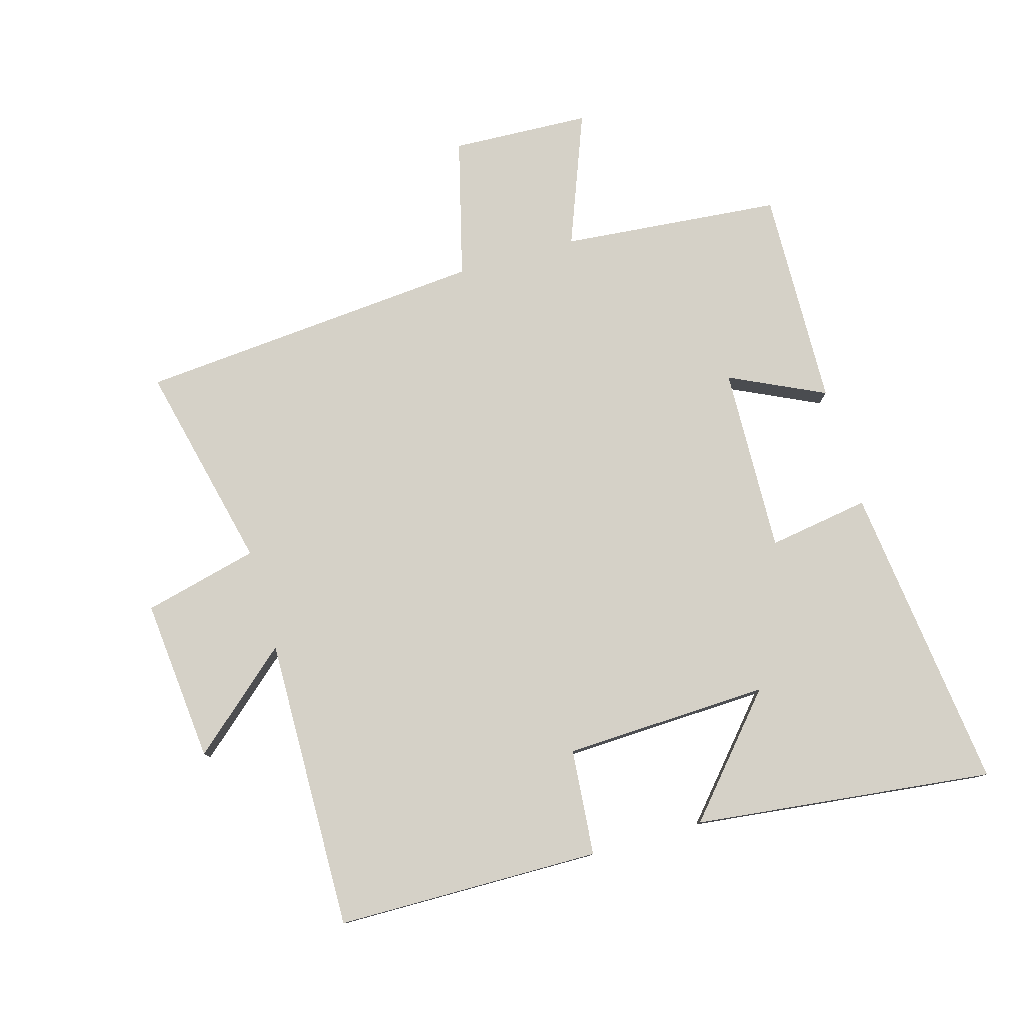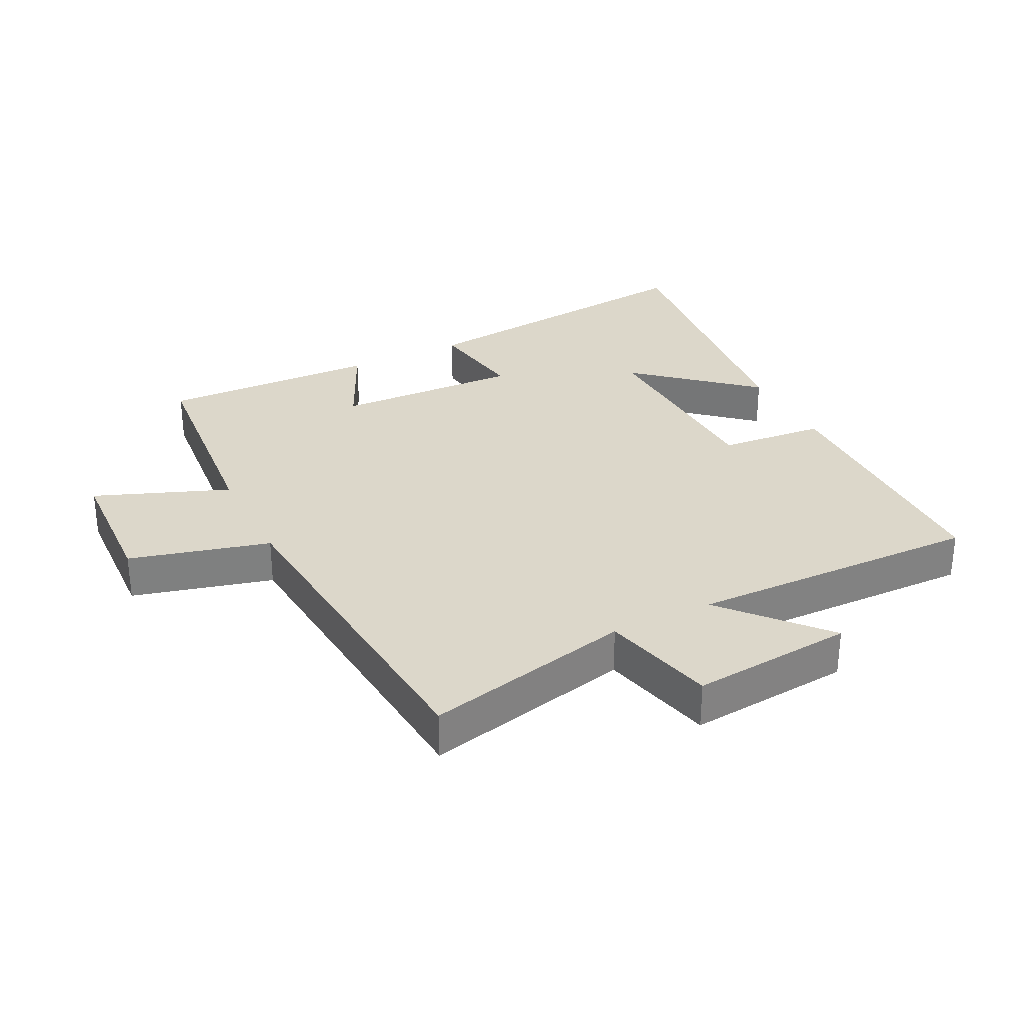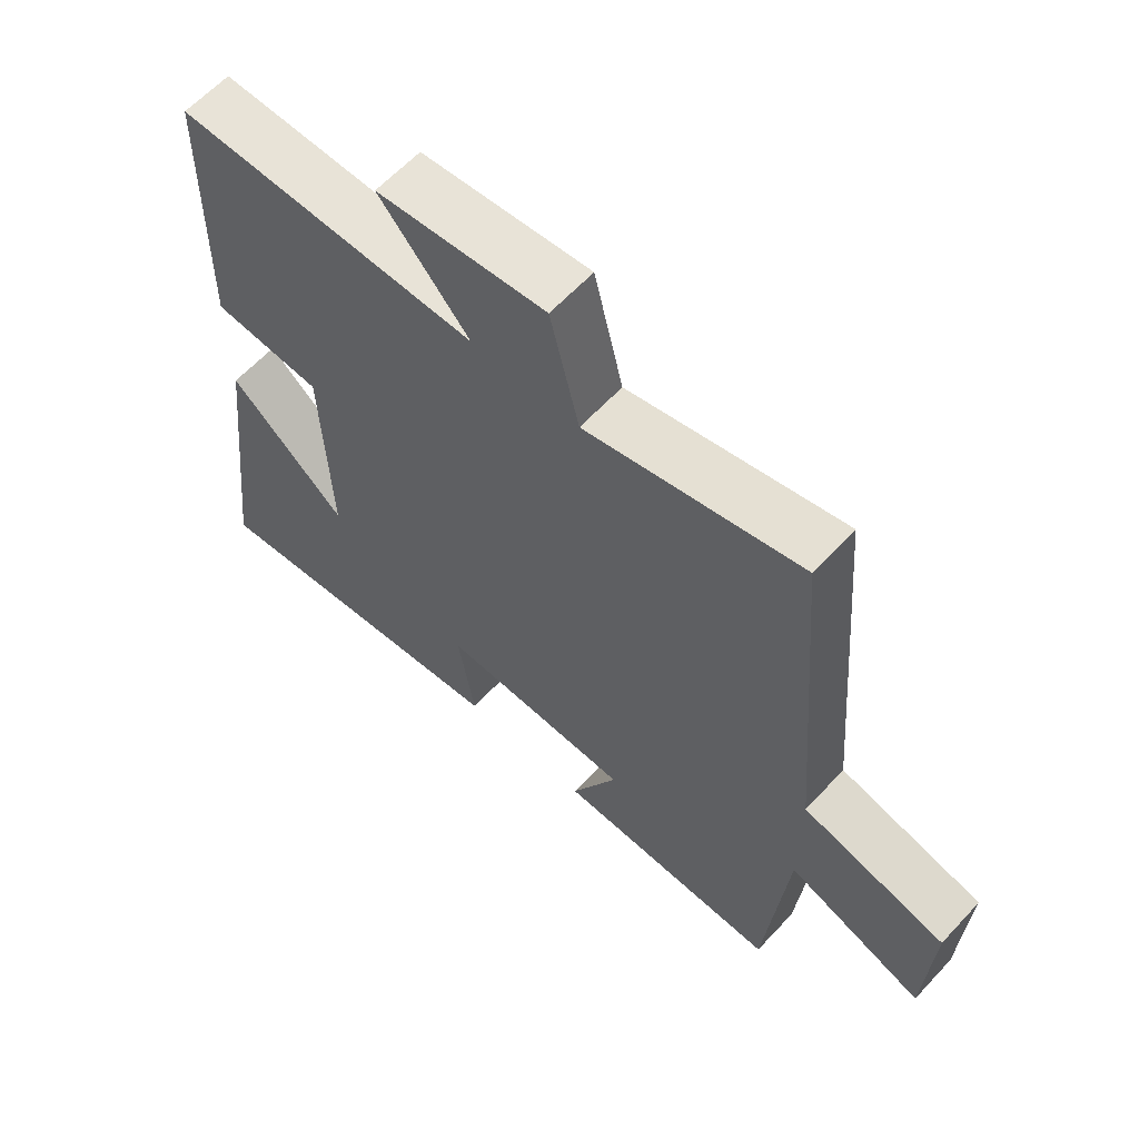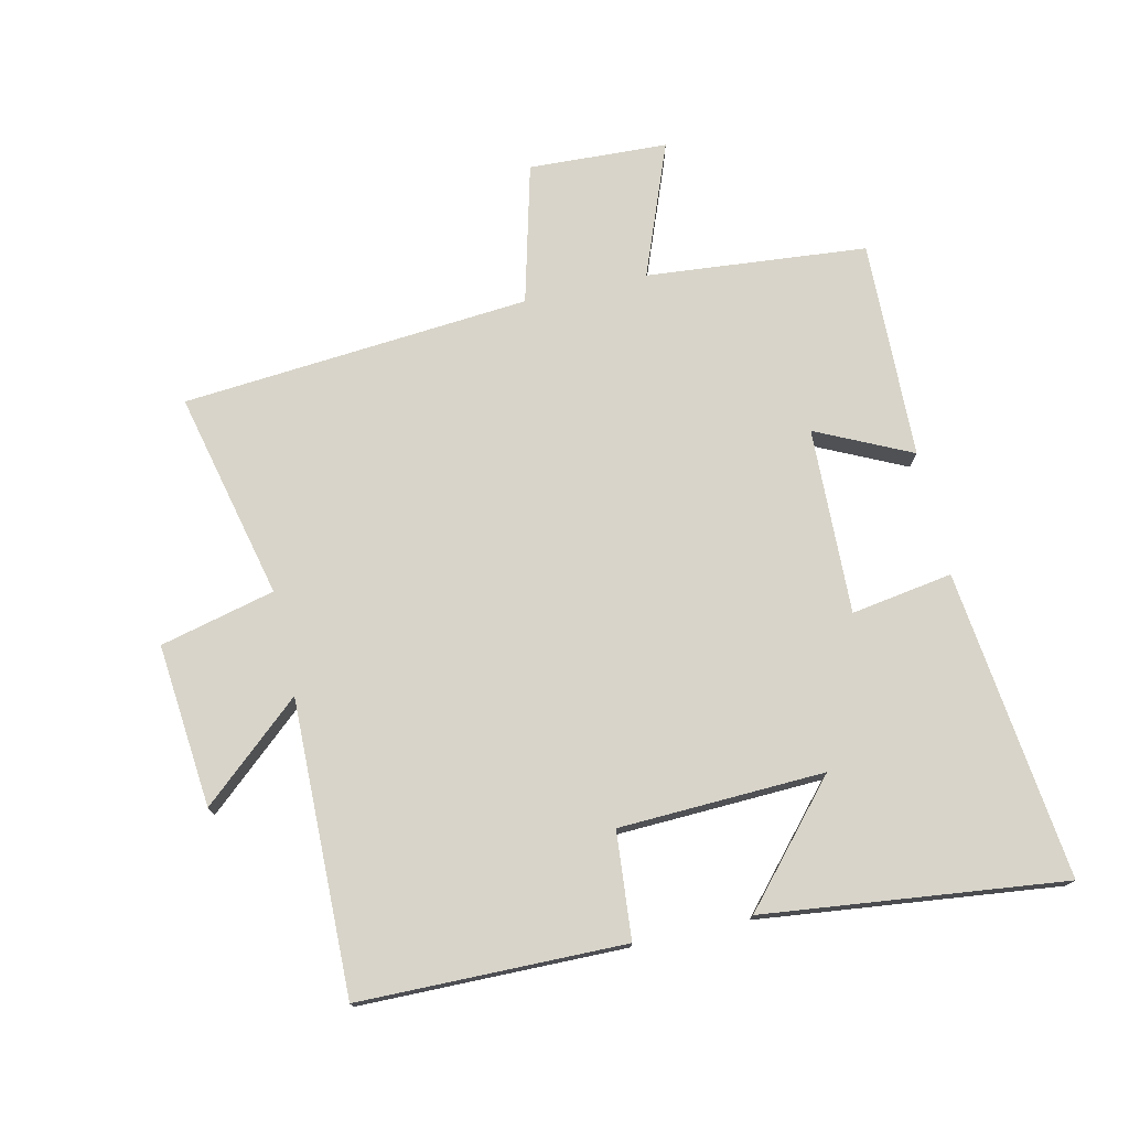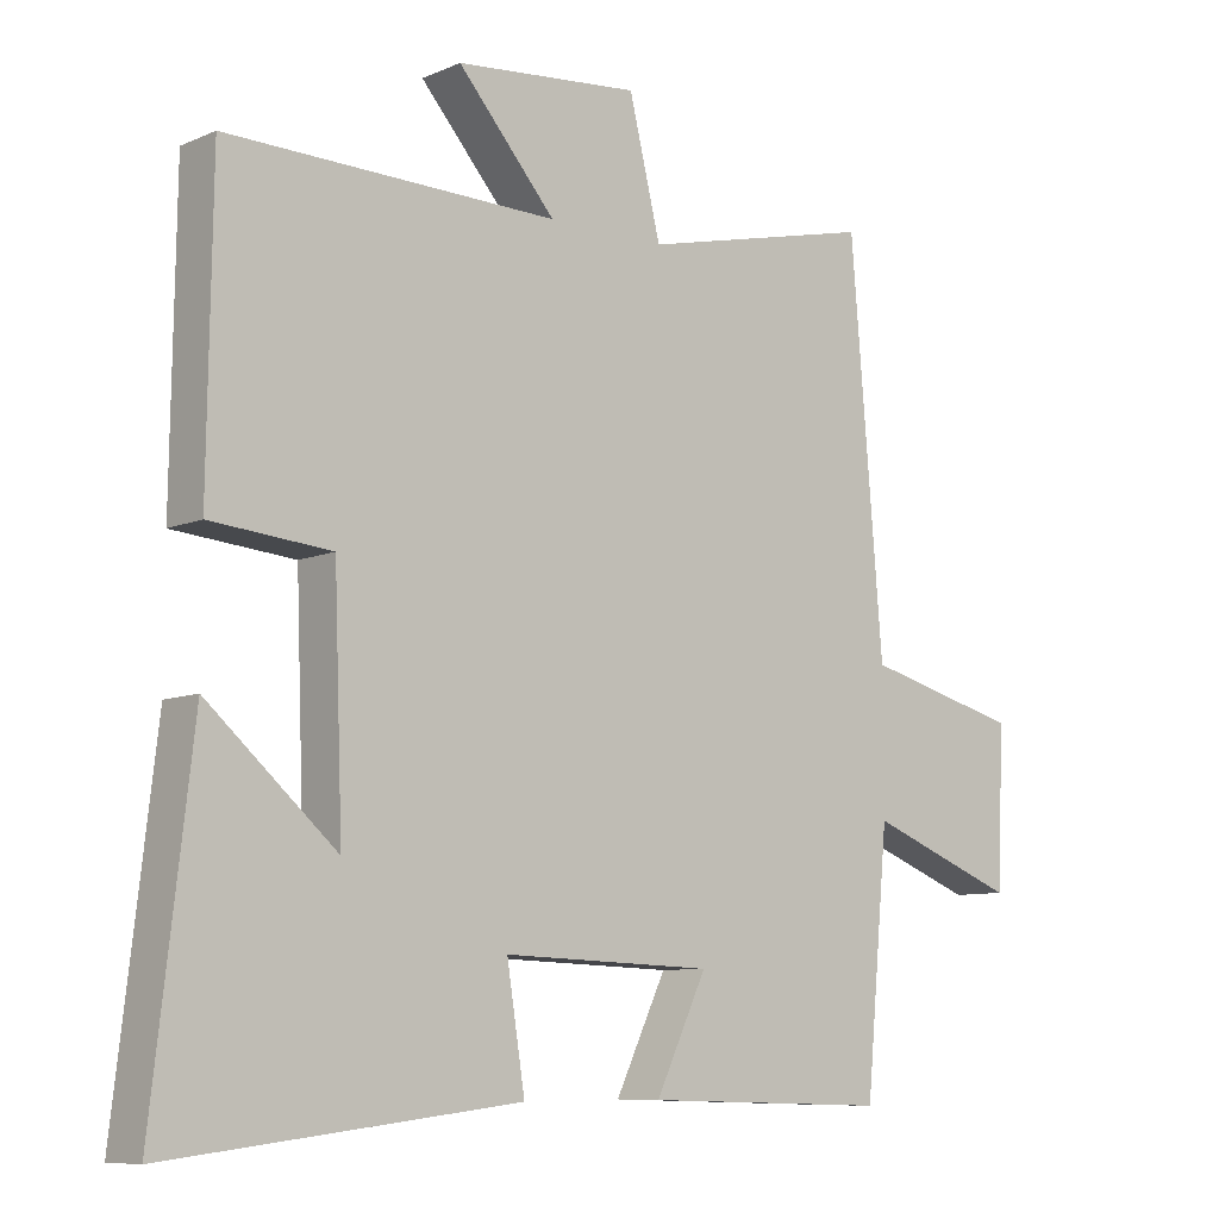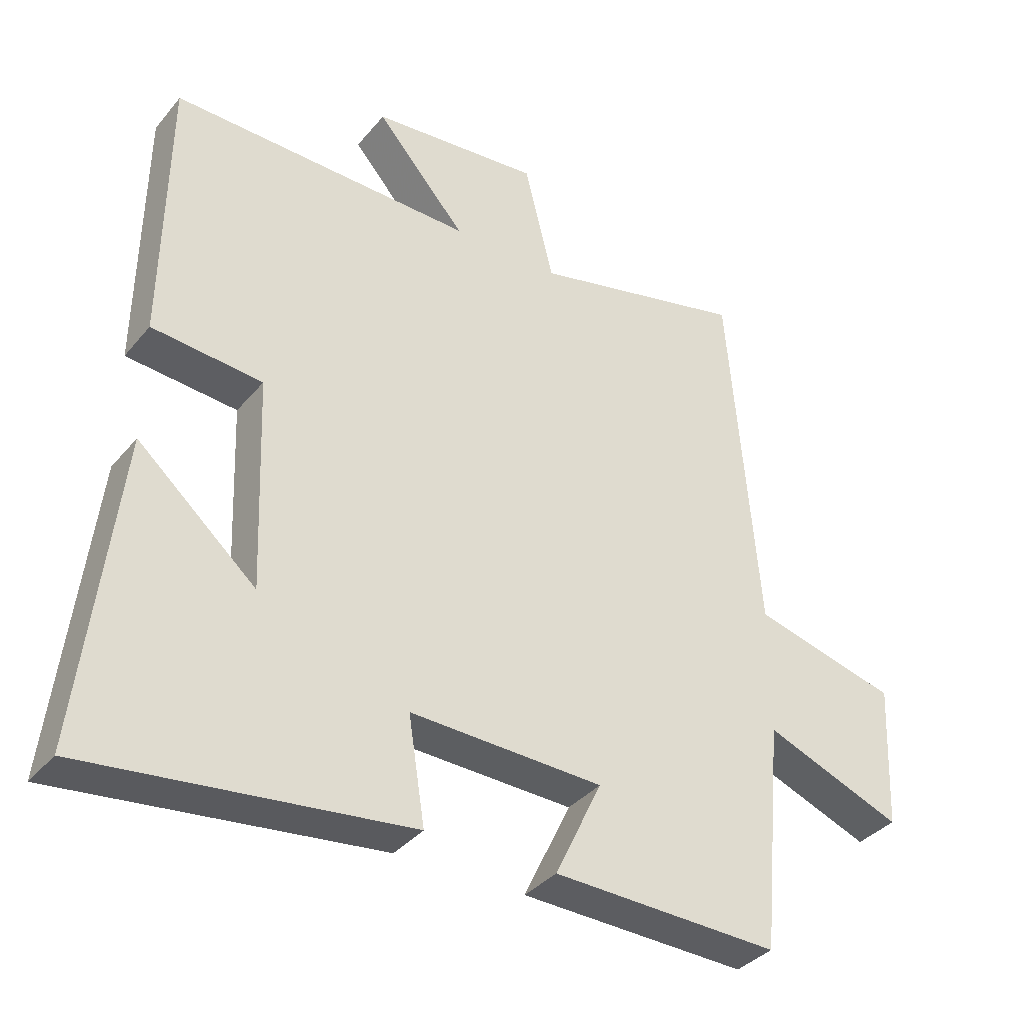
<metadata>
{"format":"obj","ext":"obj","renderer":"f3d","projection":"perspective","resolution":1024,"background":"white","views":[{"elev":78.8,"azim":73.9,"up":"+Y"},{"elev":30.4,"azim":-26.6,"up":"+Y"},{"elev":61.9,"azim":-137.3,"up":"+Z"},{"elev":75.2,"azim":77.2,"up":"+Y"},{"elev":-8.6,"azim":139.1,"up":"+Z"},{"elev":-36.2,"azim":145.8,"up":"+Z"}]}
</metadata>
<code>
v -0.468 0.07 -0.51
v -0.5 0.07 -0.164
v -0.709 0.07 -0.245
v -0.719 0.07 -0.027
v -0.5 0.07 0.03
v -0.455 0.07 0.576
v -0.129 0.07 0.5
v -0.085 0.07 0.68
v 0.171 0.07 0.656
v 0.035 0.07 0.5
v 0.494 0.07 0.509
v 0.5 0.07 0.094
v 0.333 0.07 0.079
v 0.321 0.07 -0.243
v 0.5 0.07 -0.086
v 0.555 0.07 -0.556
v 0.071 0.07 -0.5
v 0.096 0.07 -0.341
v -0.196 0.07 -0.351
v -0.125 0.07 -0.5
v -0.468 0 -0.51
v -0.5 0 -0.164
v -0.709 0 -0.245
v -0.719 0 -0.027
v -0.5 0 0.03
v -0.455 0 0.576
v -0.129 0 0.5
v -0.085 0 0.68
v 0.171 0 0.656
v 0.035 0 0.5
v 0.494 0 0.509
v 0.5 0 0.094
v 0.333 0 0.079
v 0.321 0 -0.243
v 0.5 0 -0.086
v 0.555 0 -0.556
v 0.071 0 -0.5
v 0.096 0 -0.341
v -0.196 0 -0.351
v -0.125 0 -0.5
f 19 20 1 2
f 18 19 2
f 16 17 18
f 14 15 16
f 14 16 18
f 13 14 18 2
f 10 11 12 13
f 7 8 9 10
f 7 10 13 2
f 5 6 7 2
f 2 3 4 5
f 22 21 40 39
f 22 39 38
f 38 37 36
f 36 35 34
f 38 36 34
f 22 38 34 33
f 33 32 31 30
f 30 29 28 27
f 22 33 30 27
f 22 27 26 25
f 25 24 23 22
f 1 21 22 2
f 2 22 23 3
f 3 23 24 4
f 4 24 25 5
f 5 25 26 6
f 6 26 27 7
f 7 27 28 8
f 8 28 29 9
f 9 29 30 10
f 10 30 31 11
f 11 31 32 12
f 12 32 33 13
f 13 33 34 14
f 14 34 35 15
f 15 35 36 16
f 16 36 37 17
f 17 37 38 18
f 18 38 39 19
f 19 39 40 20
f 20 40 21 1

</code>
